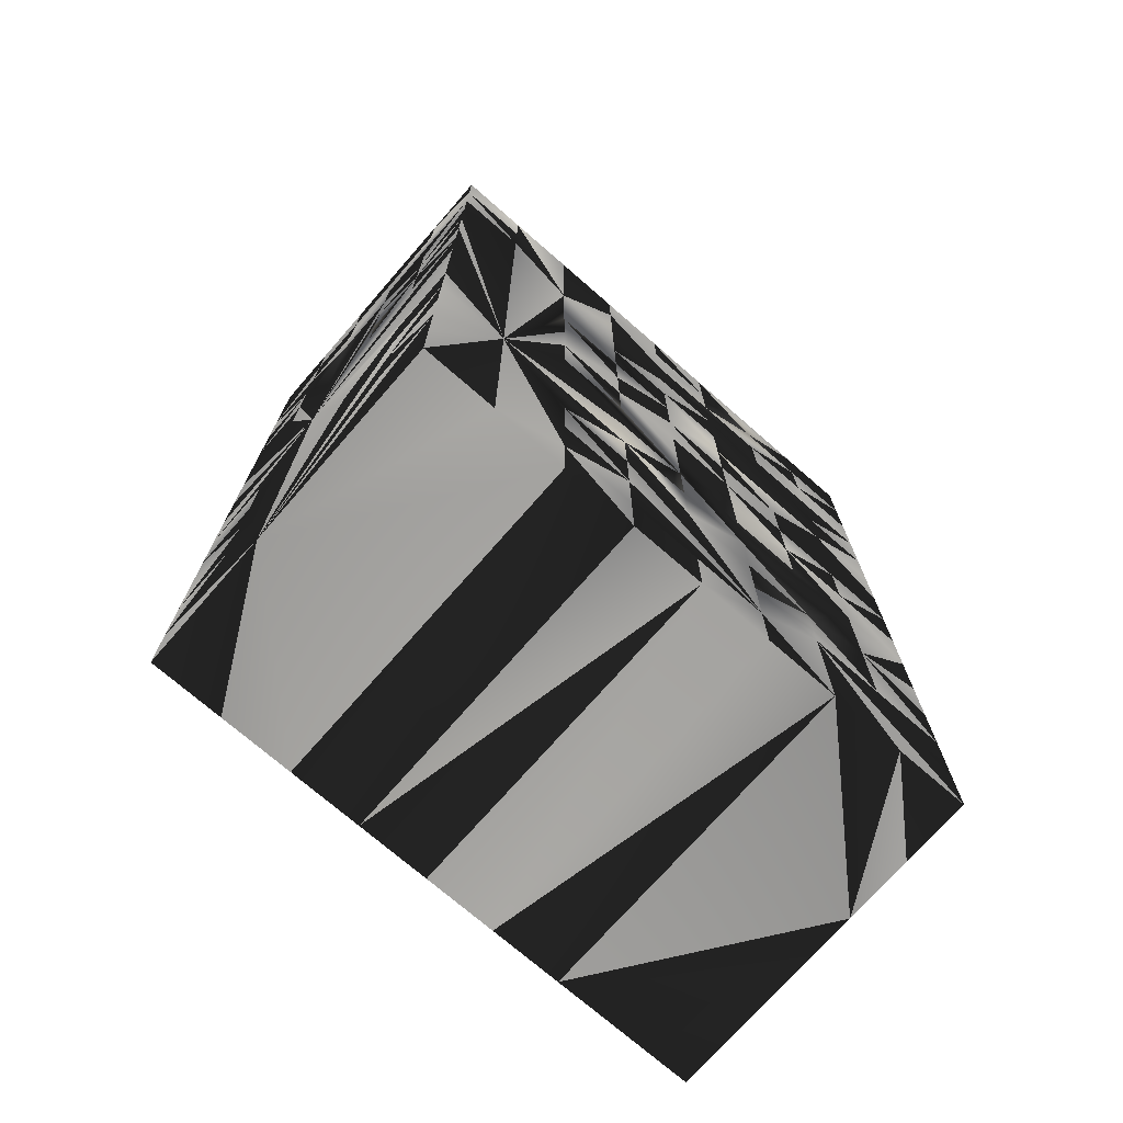
<metadata>
{"format":"obj","ext":"obj","renderer":"f3d","projection":"perspective","resolution":1024,"background":"white","views":[{"elev":-72.9,"azim":138.9,"up":"+Z"}]}
</metadata>
<code>
v 9.662 40.5 0.4
v 9.45 40.3 0.6
v 9.45 40.3 0.4
v 9.45 40.1 0.6
v 9.662 40.5 0.7
v 11.15 39.9 -0
v 10.72 39.5 0.6
v 10.72 39.5 0
v 10.94 39.5 0.2
v 10.94 39.5 0
v 9.45 40.5 0.4
v 9.45 40.5 0.6
v 11.15 39.7 0.6
v 11.15 39.5 0.4
v 11.15 39.7 0.4
v 11.15 39.5 0.6
v 10.94 39.5 0.5
v 11.15 39.5 0.2
v 11.15 39.5 0
v 9.45 39.5 1.8
v 9.45 39.7 1.6
v 9.45 39.7 1.8
v 9.45 39.5 1.6
v 9.875 39.5 1.8
v 9.662 39.5 1.6
v 9.45 39.7 2
v 9.45 39.5 2
v 9.662 39.5 2.1
v 9.875 40.5 0.4
v 9.875 40.5 0
v 9.45 40.1 0
v 9.662 40.5 0
v 10.09 39.5 0
v 10.3 39.5 0
v 10.3 40.5 0
v 10.3 40.5 0.2
v 10.3 39.5 0.2
v 10.09 39.5 0.2
v 10.09 40.5 0.2
v 10.09 40.5 0
v 9.875 39.5 0
v 9.875 39.5 0.2
v 9.662 40.5 1.8
v 9.45 40.3 2
v 9.45 40.3 1.8
v 9.45 40.5 2
v 9.45 40.5 1.8
v 9.662 40.5 2
v 11.15 40.1 2.8
v 10.94 39.5 2.8
v 10.72 40.5 2.8
v 10.72 40.5 2.2
v 11.15 39.9 2.8
v 11.15 39.9 2.6
v 11.15 40.1 2.6
v 10.94 40.5 2.8
v 10.94 40.5 2.6
v 10.51 39.5 2.6
v 10.51 40.5 2.6
v 10.72 39.5 2.4
v 10.51 39.5 2.4
v 10.51 40.5 2.4
v 10.51 39.5 2.8
v 10.51 40.5 2.8
v 10.09 39.5 0.6
v 10.51 40.5 0.4
v 10.72 40.5 0.4
v 10.51 40.5 0.6
v 10.72 40.5 0.6
v 9.45 39.7 1.4
v 9.662 39.5 1.4
v 9.45 39.5 1.4
v 9.45 39.5 1.2
v 9.45 39.7 1.2
v 9.662 39.5 1.2
v 9.45 40.3 0.2
v 9.45 40.3 0
v 9.45 40.5 0
v 9.45 40.5 0.2
v 9.45 39.9 1.2
v 9.45 39.9 1.4
v 9.45 39.5 0.2
v 9.662 39.5 0
v 9.45 39.5 0
v 9.45 39.7 0
v 9.662 39.5 0.2
v 9.45 39.5 0.4
v 9.662 39.5 0.4
v 9.45 39.7 0.5
v 9.45 39.9 0
v 9.875 39.5 0.4
v 10.09 40.5 0.4
v 10.09 39.5 0.4
v 9.45 40.5 1.6
v 9.45 40.3 1.6
v 9.662 40.5 1.8
v 9.45 40.1 1.8
v 9.45 40.1 2
v 11.15 40.3 2.6
v 11.15 40.3 2.8
v 11.15 40.5 2.2
v 11.15 40.3 2
v 11.15 40.3 2.2
v 11.15 40.5 2
v 10.94 40.5 0.8
v 10.94 40.5 2.2
v 11.15 40.1 1.8
v 11.15 40.1 1.6
v 10.72 40.5 1.6
v 10.72 40.5 1.8
v 11.15 40.1 2
v 10.51 40.5 0.2
v 10.51 39.5 0
v 10.51 39.5 0.2
v 10.51 40.5 0
v 10.94 40.5 0
v 11.15 40.3 0.4
v 11.15 40.5 0
v 11.15 40.5 0.2
v 11.15 40.5 0.4
v 11.15 40.3 0.8
v 11.15 40.5 0.8
v 11.15 40.5 1
v 11.15 40.3 1
v 10.94 39.5 0.8
v 10.72 39.5 0.8
v 11.15 39.9 0.8
v 11.15 39.9 1.2
v 10.72 39.5 1.2
v 10.94 39.5 1
v 9.45 39.9 1.6
v 9.45 40.1 2.6
v 9.875 40.5 2.8
v 9.662 40.5 2.8
v 9.45 40.1 2.8
v 9.875 40.5 2.6
v 9.662 40.5 2.6
v 9.45 40.3 2.8
v 9.45 40.3 2.6
v 9.45 39.7 1
v 9.45 39.5 1
v 9.662 39.5 0.85
v 9.45 39.5 0.8
v 9.45 39.7 0.8
v 9.45 39.5 0.6
v 9.45 40.3 0.8
v 9.45 40.5 0.8
v 9.875 39.5 1.4
v 9.875 39.5 1.6
v 9.875 40.5 0.6
v 10.09 40.5 0.6
v 9.875 39.5 0.6
v 10.3 40.5 0.6
v 10.09 40.5 1.8
v 10.09 40.5 1.6
v 10.09 39.5 1.6
v 10.3 40.5 1.6
v 10.3 39.5 1.6
v 10.3 40.5 1.8
v 10.3 39.5 1.8
v 10.09 39.5 1.8
v 10.09 39.5 2
v 10.3 39.5 2
v 10.3 40.5 2
v 10.09 40.5 2
v 9.875 40.5 1.6
v 9.45 40.5 2.6
v 9.45 40.5 2.8
v 11.15 40.5 2.6
v 11.15 40.5 2.8
v 10.51 40.5 2.2
v 10.51 39.5 2.2
v 10.72 39.5 2.2
v 10.72 39.5 2
v 10.51 39.5 2
v 10.51 40.5 2
v 10.3 39.5 2.2
v 10.3 40.5 2.2
v 11.15 39.7 1.8
v 10.94 39.5 1.8
v 10.94 39.5 1.6
v 11.15 40.3 1.8
v 11.15 40.3 1.6
v 11.15 40.5 1.8
v 10.72 40.5 0.2
v 10.72 40.5 0
v 11.15 40.3 0.6
v 11.15 40.5 0.6
v 9.45 39.9 1.8
v 9.875 39.5 2
v 9.45 39.9 2
v 9.45 40.3 2.2
v 9.45 40.5 2.2
v 9.662 40.5 2.2
v 9.45 40.1 2.2
v 10.3 39.5 2.6
v 10.3 39.5 2.8
v 10.3 40.5 2.8
v 10.3 40.5 2.6
v 10.09 40.5 2.8
v 10.09 40.5 2.6
v 10.09 39.5 2.6
v 10.09 39.5 2.8
v 9.45 39.9 1
v 9.45 39.9 0.8
v 9.875 39.5 1
v 9.875 39.5 0.8
v 9.45 39.9 0.6
v 9.45 40.1 0.8
v 9.662 40.5 1
v 9.45 40.1 1
v 9.875 40.5 1.2
v 9.45 40.1 1.2
v 9.875 40.5 1
v 9.662 40.5 1.2
v 9.875 39.5 1.2
v 9.45 40.1 1.4
v 9.875 40.5 1.4
v 9.45 40.1 1.6
v 9.662 40.5 1.4
v 10.51 40.5 0.8
v 10.51 39.5 0.8
v 10.51 39.5 1
v 10.51 40.5 1
v 10.3 39.5 0.8
v 10.3 40.5 0.8
v 10.09 40.5 1
v 10.09 39.5 1
v 10.09 39.5 1.2
v 10.09 40.5 1.2
v 10.94 40.5 2.4
v 11.15 40.5 2.4
v 11.15 40.3 2.4
v 11.15 40.1 2.4
v 11.15 39.7 2
v 11.15 39.5 2
v 10.94 39.5 2
v 11.15 39.5 1.8
v 11.15 39.5 1
v 11.15 39.5 1.2
v 10.94 39.5 1.2
v 11.15 39.7 1
v 11.15 40.5 1.6
v 11.15 39.5 1.6
v 10.94 39.5 1.4
v 10.72 39.5 1.6
v 10.72 39.5 1.4
v 10.09 40.5 1.4
v 10.3 40.5 1.4
v 10.3 39.5 1.4
v 10.09 39.5 1.4
v 10.3 39.5 1.2
v 10.3 40.5 1.2
v 11.15 40.1 0.8
v 9.875 39.5 2.2
v 9.45 39.9 2.2
v 9.45 39.7 2.2
v 9.45 39.9 2.4
v 9.45 39.7 2.4
v 9.662 39.5 2.4
v 9.875 39.5 2.4
v 9.45 39.5 2.2
v 10.09 40.5 2.2
v 10.09 39.5 2.2
v 9.875 40.5 2.2
v 10.09 39.5 2.4
v 9.875 40.5 2.4
v 10.09 40.5 2.4
v 9.45 40.3 1
v 9.45 40.3 1.2
v 9.45 40.5 1.2
v 9.45 40.5 1
v 9.45 40.3 1.4
v 9.45 40.5 1.4
v 10.3 40.5 1
v 10.3 39.5 1
v 10.51 39.5 1.2
v 10.51 40.5 1.2
v 10.09 40.5 0.8
v 11.15 40.1 2.2
v 11.15 39.9 2.2
v 11.15 39.7 2.6
v 11.15 39.7 2.8
v 11.15 39.5 2.8
v 11.15 39.5 2.6
v 11.15 39.7 2.4
v 11.15 39.5 2.4
v 11.15 39.9 2.4
v 11.15 39.7 2.2
v 11.15 39.5 2.2
v 10.51 39.5 1.8
v 10.51 39.5 1.6
v 10.51 40.5 1.6
v 10.51 40.5 1.8
v 11.15 39.7 0.8
v 11.15 39.5 1.4
v 11.15 40.5 1.2
v 10.72 40.5 1.2
v 9.875 39.5 2.6
v 9.45 39.9 2.8
v 9.875 39.5 2.8
v 9.45 39.9 2.6
v 10.3 39.5 2.4
v 10.3 40.5 2.4
v 10.72 39.5 1.8
v 11.15 39.5 0.8
v 10.51 40.5 1.4
v 10.51 39.5 1.4
v 9.45 39.5 2.4
v 9.662 39.5 2.6
v 9.662 39.5 2.8
v 9.662 40.5 2.4
v 9.45 40.5 2.4
v 9.45 40.3 2.4
v 11.15 40.5 1.4
v 10.72 40.5 1.4
v 9.45 39.7 2.6
v 9.45 39.5 2.6
v 9.45 40.1 2.4
v 9.45 39.7 2.8
v 9.45 39.5 2.8
f 1 2 3
f 2 3 4
f 1 2 5
f 1 4 5
f 6 7 8
f 7 8 9
f 8 10 6
f 6 9 10
f 8 9 10
f 2 3 11
f 2 3 5
f 2 11 12
f 5 11 12
f 1 5 11
f 1 3 5
f 13 14 16
f 14 16 17
f 13 15 17
f 13 14 15
f 15 18 6
f 9 17 18
f 14 17 18
f 14 15 18
f 9 10 6
f 10 6 19
f 9 10 19
f 18 6 19
f 9 18 19
f 20 21 23
f 20 23 25
f 20 21 22
f 20 24 25
f 20 22 26
f 20 26 27
f 20 27 28
f 20 24 28
f 29 30 31
f 29 30 32
f 30 31 32
f 29 31 4
f 33 34 35
f 33 34 37
f 33 37 38
f 35 36 39
f 33 35 40
f 35 39 40
f 30 33 40
f 30 39 40
f 29 30 39
f 30 33 41
f 33 38 42
f 33 41 42
f 43 44 45
f 44 45 46
f 43 46 47
f 45 46 47
f 43 44 48
f 43 46 48
f 49 50 51
f 49 50 53
f 49 53 54
f 49 54 55
f 49 51 56
f 51 52 56
f 49 56 57
f 52 56 57
f 49 55 57
f 9 17 7
f 13 15 6
f 13 15 17
f 58 60 61
f 58 61 62
f 58 59 62
f 52 59 62
f 50 58 60
f 50 58 63
f 50 51 63
f 58 59 64
f 51 59 64
f 51 52 59
f 58 63 64
f 51 63 64
f 7 68 69
f 66 68 69
f 7 67 69
f 66 67 69
f 7 65 68
f 25 70 71
f 23 25 71
f 21 25 70
f 21 23 70
f 23 70 72
f 23 71 72
f 70 72 73
f 71 72 73
f 70 71 75
f 71 73 75
f 70 74 75
f 70 73 74
f 76 77 78
f 32 77 78
f 32 29 78
f 76 78 79
f 29 78 79
f 3 11 76
f 1 11 29
f 11 76 79
f 11 29 79
f 31 76 77
f 31 32 77
f 31 4 76
f 3 4 76
f 71 75 80
f 71 74 75
f 70 74 80
f 70 71 74
f 70 80 81
f 71 80 81
f 82 83 84
f 82 84 85
f 83 84 85
f 82 83 86
f 82 85 4
f 82 87 88
f 82 87 89
f 82 86 88
f 82 4 89
f 41 83 90
f 41 83 86
f 41 42 86
f 85 4 90
f 83 85 90
f 31 4 90
f 31 41 90
f 30 31 41
f 30 31 4
f 29 30 4
f 86 88 91
f 42 86 91
f 91 92 93
f 38 92 93
f 38 91 93
f 38 42 91
f 29 39 92
f 38 39 92
f 29 91 92
f 45 94 95
f 43 94 96
f 43 47 94
f 45 47 94
f 44 45 97
f 44 45 48
f 43 48 97
f 43 45 48
f 44 97 98
f 48 97 98
f 56 57 99
f 55 56 57
f 49 55 99
f 49 55 56
f 49 99 100
f 56 99 100
f 49 56 100
f 101 102 104
f 101 104 105
f 101 102 103
f 101 105 106
f 107 108 105
f 107 108 109
f 107 109 110
f 105 109 110
f 107 52 111
f 105 107 111
f 107 110 52
f 105 110 52
f 35 36 112
f 34 35 113
f 34 37 113
f 36 37 112
f 112 113 114
f 37 112 114
f 37 113 114
f 112 113 115
f 35 112 115
f 35 113 115
f 116 105 118
f 116 6 118
f 6 118 119
f 105 118 119
f 6 117 120
f 6 119 120
f 105 119 120
f 121 122 123
f 122 123 105
f 121 123 124
f 121 124 105
f 7 125 126
f 17 7 125
f 17 6 125
f 6 125 127
f 125 127 128
f 125 129 130
f 125 128 130
f 125 126 129
f 25 71 131
f 21 25 71
f 70 81 131
f 71 81 131
f 21 70 131
f 21 70 71
f 132 133 135
f 133 134 135
f 132 133 136
f 133 134 136
f 134 136 137
f 132 135 138
f 134 135 138
f 132 138 139
f 73 140 141
f 73 141 142
f 74 75 140
f 73 74 140
f 75 140 142
f 73 75 142
f 140 141 143
f 141 142 143
f 140 144 142
f 140 143 144
f 87 89 145
f 87 88 145
f 88 89 142
f 88 145 142
f 143 89 145
f 143 145 142
f 144 142 89
f 143 144 89
f 2 5 146
f 2 12 146
f 12 5 147
f 12 146 147
f 25 71 148
f 25 71 81
f 81 131 148
f 25 81 131
f 131 148 149
f 25 148 149
f 29 91 150
f 29 91 93
f 91 93 65
f 150 65 151
f 150 65 152
f 91 150 152
f 91 65 152
f 92 150 151
f 29 92 150
f 29 92 93
f 1 5 150
f 1 5 4
f 1 29 150
f 4 29 150
f 37 38 93
f 38 39 93
f 37 93 65
f 39 92 93
f 151 39 153
f 92 151 39
f 66 112 39
f 36 37 114
f 37 65 114
f 36 112 39
f 36 112 114
f 68 39 153
f 66 68 39
f 154 155 157
f 154 157 159
f 156 158 161
f 158 160 161
f 154 161 162
f 161 162 163
f 154 159 164
f 154 162 165
f 154 164 165
f 160 161 163
f 154 96 166
f 154 96 24
f 154 155 166
f 154 161 24
f 156 161 24
f 149 156 24
f 138 167 168
f 134 167 168
f 134 138 168
f 138 139 167
f 134 137 167
f 56 169 170
f 100 169 170
f 56 100 170
f 56 57 169
f 56 57 100
f 99 100 169
f 57 99 100
f 53 54 50
f 172 173 174
f 171 175 176
f 52 171 176
f 171 172 175
f 172 174 175
f 61 62 171
f 52 62 171
f 60 61 173
f 61 171 172
f 61 172 173
f 164 177 178
f 164 176 178
f 163 164 177
f 172 175 177
f 172 175 176
f 171 172 177
f 171 172 176
f 163 175 177
f 171 177 178
f 171 176 178
f 128 180 181
f 107 108 182
f 107 108 105
f 108 182 183
f 105 182 183
f 102 111 182
f 107 111 182
f 107 105 111
f 102 104 182
f 104 182 184
f 104 105 184
f 8 6 186
f 7 8 6
f 8 113 186
f 7 8 113
f 7 113 114
f 113 114 115
f 115 185 186
f 113 115 186
f 112 115 185
f 112 114 115
f 66 67 185
f 7 65 114
f 66 112 185
f 116 185 186
f 6 116 186
f 116 105 185
f 67 105 185
f 120 187 188
f 105 120 188
f 117 120 187
f 105 117 187
f 121 105 187
f 121 122 187
f 122 187 188
f 122 105 188
f 21 22 189
f 21 131 189
f 131 149 189
f 149 24 189
f 25 149 24
f 24 189 190
f 28 24 190
f 189 190 191
f 22 26 189
f 26 189 191
f 46 192 193
f 46 48 193
f 44 46 192
f 48 193 194
f 44 98 192
f 98 192 195
f 63 196 197
f 63 197 198
f 59 196 199
f 59 198 199
f 59 63 64
f 63 64 198
f 59 64 198
f 58 59 196
f 58 63 196
f 58 59 63
f 197 198 200
f 198 200 201
f 196 201 202
f 196 199 201
f 198 199 201
f 196 202 203
f 196 197 203
f 197 200 203
f 140 144 204
f 140 142 144
f 144 204 205
f 204 206 207
f 142 206 207
f 204 205 207
f 75 142 204
f 74 75 142
f 75 80 204
f 74 80 204
f 74 140 204
f 74 140 142
f 88 91 142
f 91 142 152
f 88 89 142
f 89 4 208
f 29 91 152
f 150 152 208
f 29 150 152
f 4 150 208
f 4 29 150
f 144 205 208
f 144 89 208
f 144 89 142
f 205 207 208
f 152 207 208
f 142 152 207
f 2 4 209
f 4 5 209
f 2 146 209
f 2 5 146
f 210 211 213
f 210 212 215
f 210 213 215
f 210 212 214
f 80 211 213
f 80 204 211
f 206 214 216
f 212 214 216
f 71 75 216
f 71 75 81
f 71 148 216
f 75 80 81
f 75 142 216
f 75 80 142
f 80 142 204
f 142 206 216
f 80 81 213
f 81 213 217
f 212 216 218
f 148 216 218
f 166 218 219
f 81 131 219
f 81 131 149
f 81 148 149
f 217 218 219
f 81 217 219
f 97 189 219
f 131 149 24
f 131 189 219
f 131 24 189
f 45 97 219
f 45 95 219
f 212 218 220
f 212 215 220
f 213 215 220
f 213 217 220
f 166 218 220
f 166 217 218
f 217 219 220
f 166 217 219
f 96 219 220
f 96 166 220
f 65 126 222
f 69 221 105
f 68 69 221
f 65 68 69
f 7 65 126
f 7 65 69
f 126 129 222
f 221 105 224
f 221 223 224
f 221 222 223
f 129 222 223
f 221 222 225
f 65 222 225
f 68 153 221
f 221 225 226
f 153 221 226
f 227 228 229
f 206 227 228
f 206 228 229
f 212 227 230
f 227 229 230
f 206 212 216
f 212 214 227
f 206 214 227
f 206 212 214
f 206 216 229
f 101 106 231
f 103 106 231
f 101 231 232
f 101 103 232
f 103 231 233
f 103 232 233
f 57 169 231
f 169 231 232
f 99 169 232
f 99 232 233
f 52 57 231
f 55 99 234
f 99 233 234
f 180 235 237
f 180 236 237
f 235 236 238
f 180 236 238
f 179 235 238
f 179 180 235
f 239 240 128
f 239 240 241
f 130 239 241
f 239 242 128
f 182 184 243
f 105 184 243
f 182 183 243
f 105 182 183
f 180 238 244
f 179 238 244
f 128 179 244
f 180 181 244
f 128 181 245
f 181 245 246
f 245 246 247
f 130 241 129
f 247 128 129
f 241 247 129
f 241 245 128
f 241 245 247
f 155 157 248
f 157 248 249
f 156 158 250
f 156 250 251
f 229 250 252
f 230 248 253
f 229 250 251
f 248 249 253
f 212 230 248
f 212 218 248
f 148 212 218
f 148 229 251
f 148 212 216
f 148 216 229
f 155 166 248
f 166 218 248
f 148 149 156
f 148 156 251
f 124 254 128
f 121 124 254
f 121 124 105
f 126 105 254
f 126 127 254
f 127 128 254
f 190 28 255
f 26 191 257
f 191 256 257
f 256 257 258
f 28 257 259
f 257 258 259
f 28 259 260
f 28 255 261
f 28 260 261
f 27 28 262
f 26 27 262
f 26 257 262
f 162 263 264
f 162 163 264
f 164 178 263
f 163 164 178
f 162 165 263
f 164 165 263
f 177 263 264
f 163 177 264
f 177 178 263
f 163 177 178
f 162 255 264
f 162 165 264
f 165 263 264
f 162 190 255
f 98 191 195
f 191 195 256
f 24 190 191
f 97 98 191
f 97 189 191
f 24 189 191
f 162 24 190
f 161 96 24
f 154 165 263
f 154 161 165
f 161 162 24
f 161 162 165
f 154 96 263
f 154 161 96
f 43 48 263
f 43 48 98
f 43 97 98
f 43 96 263
f 194 263 265
f 48 194 263
f 255 264 266
f 255 261 266
f 263 264 266
f 261 266 267
f 266 267 268
f 265 267 268
f 263 266 268
f 263 265 268
f 211 213 269
f 211 213 215
f 213 269 270
f 210 211 215
f 146 209 269
f 209 211 269
f 269 271 272
f 215 271 272
f 210 215 272
f 269 270 271
f 147 269 272
f 5 147 272
f 146 147 269
f 5 210 272
f 213 217 273
f 213 215 217
f 213 270 273
f 215 217 220
f 95 219 273
f 217 219 273
f 96 217 219
f 96 217 220
f 270 271 273
f 271 273 274
f 215 271 274
f 215 220 274
f 94 95 273
f 94 273 274
f 94 96 274
f 96 220 274
f 228 229 230
f 228 229 252
f 228 275 276
f 228 252 276
f 230 253 275
f 227 228 275
f 227 230 275
f 227 228 230
f 225 275 276
f 222 225 276
f 225 226 275
f 222 225 226
f 222 223 224
f 222 223 276
f 221 226 275
f 221 222 226
f 221 224 275
f 221 222 224
f 252 276 277
f 223 276 277
f 253 275 278
f 224 275 278
f 65 151 279
f 151 153 279
f 153 226 279
f 228 279 65
f 225 228 65
f 225 226 276
f 227 275 279
f 227 275 276
f 225 228 276
f 227 228 279
f 227 228 276
f 226 275 279
f 226 275 276
f 180 237 128
f 179 180 237
f 179 235 128
f 179 235 237
f 173 52 280
f 173 280 281
f 111 128 280
f 128 280 281
f 102 111 280
f 102 103 280
f 105 106 52
f 52 234 280
f 52 106 231
f 103 233 280
f 103 106 233
f 233 234 280
f 106 231 233
f 53 282 283
f 53 50 283
f 53 54 282
f 53 54 50
f 282 283 284
f 50 283 284
f 282 284 285
f 50 284 285
f 282 286 287
f 282 50 286
f 282 285 287
f 285 50 287
f 60 173 288
f 280 281 288
f 52 280 281
f 173 281 288
f 173 52 281
f 234 280 288
f 52 234 280
f 54 55 288
f 55 234 288
f 282 286 288
f 50 282 286
f 54 282 288
f 235 236 289
f 236 237 50
f 236 50 290
f 236 289 290
f 286 287 289
f 287 50 290
f 287 289 290
f 173 174 50
f 174 237 50
f 235 281 289
f 235 128 281
f 60 173 50
f 60 173 281
f 60 281 288
f 281 286 289
f 281 286 288
f 158 291 292
f 291 292 293
f 157 159 293
f 158 160 291
f 291 293 294
f 159 293 294
f 159 164 176
f 160 163 291
f 175 176 291
f 163 175 291
f 176 291 294
f 159 176 294
f 13 17 295
f 13 6 295
f 6 127 295
f 17 6 127
f 17 125 295
f 17 125 127
f 125 130 295
f 125 127 130
f 130 242 295
f 128 242 295
f 127 128 295
f 127 128 130
f 240 128 296
f 240 241 296
f 241 245 296
f 244 128 296
f 181 244 296
f 181 245 296
f 181 245 128
f 241 245 128
f 123 124 128
f 123 128 297
f 123 105 297
f 128 129 298
f 129 277 298
f 105 224 298
f 129 223 277
f 224 278 298
f 277 278 298
f 121 187 6
f 121 187 105
f 121 254 6
f 67 69 105
f 117 187 6
f 117 187 105
f 126 127 105
f 127 254 6
f 127 105 254
f 7 67 69
f 133 135 300
f 299 300 301
f 133 300 301
f 132 136 299
f 132 135 136
f 133 135 136
f 132 135 300
f 132 299 302
f 299 300 302
f 132 300 302
f 133 136 200
f 133 200 301
f 136 200 201
f 202 203 299
f 203 299 301
f 200 203 301
f 136 201 268
f 261 267 299
f 261 267 268
f 136 267 299
f 136 267 268
f 261 266 299
f 261 266 268
f 202 266 299
f 201 268 304
f 199 201 202
f 199 201 304
f 196 202 303
f 196 199 202
f 202 266 303
f 178 268 304
f 177 264 303
f 177 178 264
f 178 263 264
f 178 263 268
f 263 264 268
f 264 266 303
f 264 266 268
f 62 178 304
f 61 172 303
f 61 62 172
f 171 172 178
f 62 171 178
f 62 171 172
f 172 177 303
f 172 177 178
f 59 199 304
f 59 61 62
f 59 62 304
f 58 61 303
f 58 59 61
f 58 59 199
f 58 196 303
f 58 196 199
f 204 205 211
f 205 206 207
f 204 205 206
f 205 209 211
f 206 228 65
f 206 214 228
f 206 207 65
f 214 227 150
f 214 227 228
f 227 228 65
f 227 279 150
f 227 279 65
f 4 150 152
f 4 205 208
f 152 205 207
f 152 205 208
f 4 152 208
f 4 205 209
f 65 151 152
f 150 151 152
f 152 207 65
f 151 279 150
f 151 279 65
f 4 5 209
f 210 214 150
f 5 210 150
f 108 109 110
f 107 108 128
f 107 108 110
f 246 292 305
f 109 110 293
f 110 293 294
f 292 293 294
f 291 292 305
f 291 292 294
f 107 111 128
f 110 52 111
f 107 110 111
f 110 52 176
f 174 175 305
f 110 176 294
f 175 176 294
f 175 291 305
f 175 291 294
f 180 181 305
f 128 180 181
f 181 246 305
f 180 237 305
f 128 180 237
f 174 237 305
f 13 16 306
f 16 17 306
f 17 125 306
f 13 17 125
f 13 295 306
f 13 125 295
f 125 130 306
f 125 130 242
f 239 242 306
f 130 239 306
f 242 295 306
f 125 242 295
f 157 249 307
f 292 307 308
f 158 292 308
f 158 250 308
f 292 293 307
f 157 293 307
f 277 307 308
f 252 277 308
f 250 252 308
f 249 253 307
f 253 278 307
f 277 278 307
f 257 259 309
f 257 259 260
f 28 262 309
f 257 262 309
f 28 260 309
f 28 257 260
f 300 302 310
f 300 301 302
f 301 310 311
f 300 310 311
f 300 301 311
f 299 301 310
f 299 301 302
f 260 261 310
f 258 260 310
f 258 302 310
f 261 299 310
f 192 194 312
f 193 194 312
f 193 312 313
f 192 193 313
f 192 312 314
f 192 313 314
f 137 167 312
f 137 139 312
f 167 312 313
f 139 167 313
f 139 312 314
f 139 313 314
f 108 183 128
f 243 128 315
f 105 243 315
f 183 243 128
f 297 128 315
f 297 105 315
f 105 109 316
f 105 298 316
f 246 292 308
f 292 293 308
f 109 293 316
f 246 247 308
f 293 307 316
f 293 307 308
f 128 247 129
f 129 128 298
f 247 129 308
f 277 278 308
f 129 277 278
f 129 277 308
f 278 298 316
f 129 278 298
f 278 307 316
f 278 307 308
f 259 309 317
f 309 317 318
f 260 309 318
f 260 310 318
f 258 259 317
f 258 302 317
f 258 260 302
f 260 302 310
f 194 265 267
f 194 267 312
f 192 195 319
f 192 314 319
f 192 194 314
f 194 312 314
f 195 256 319
f 256 258 319
f 136 137 267
f 137 267 312
f 132 139 319
f 139 314 319
f 137 139 314
f 137 312 314
f 132 302 319
f 132 136 302
f 136 299 302
f 258 302 319
f 136 261 267
f 136 261 299
f 318 320 321
f 311 320 321
f 311 318 321
f 317 318 320
f 310 311 318
f 300 311 320
f 300 302 320
f 300 302 311
f 302 317 320
f 302 310 311

</code>
